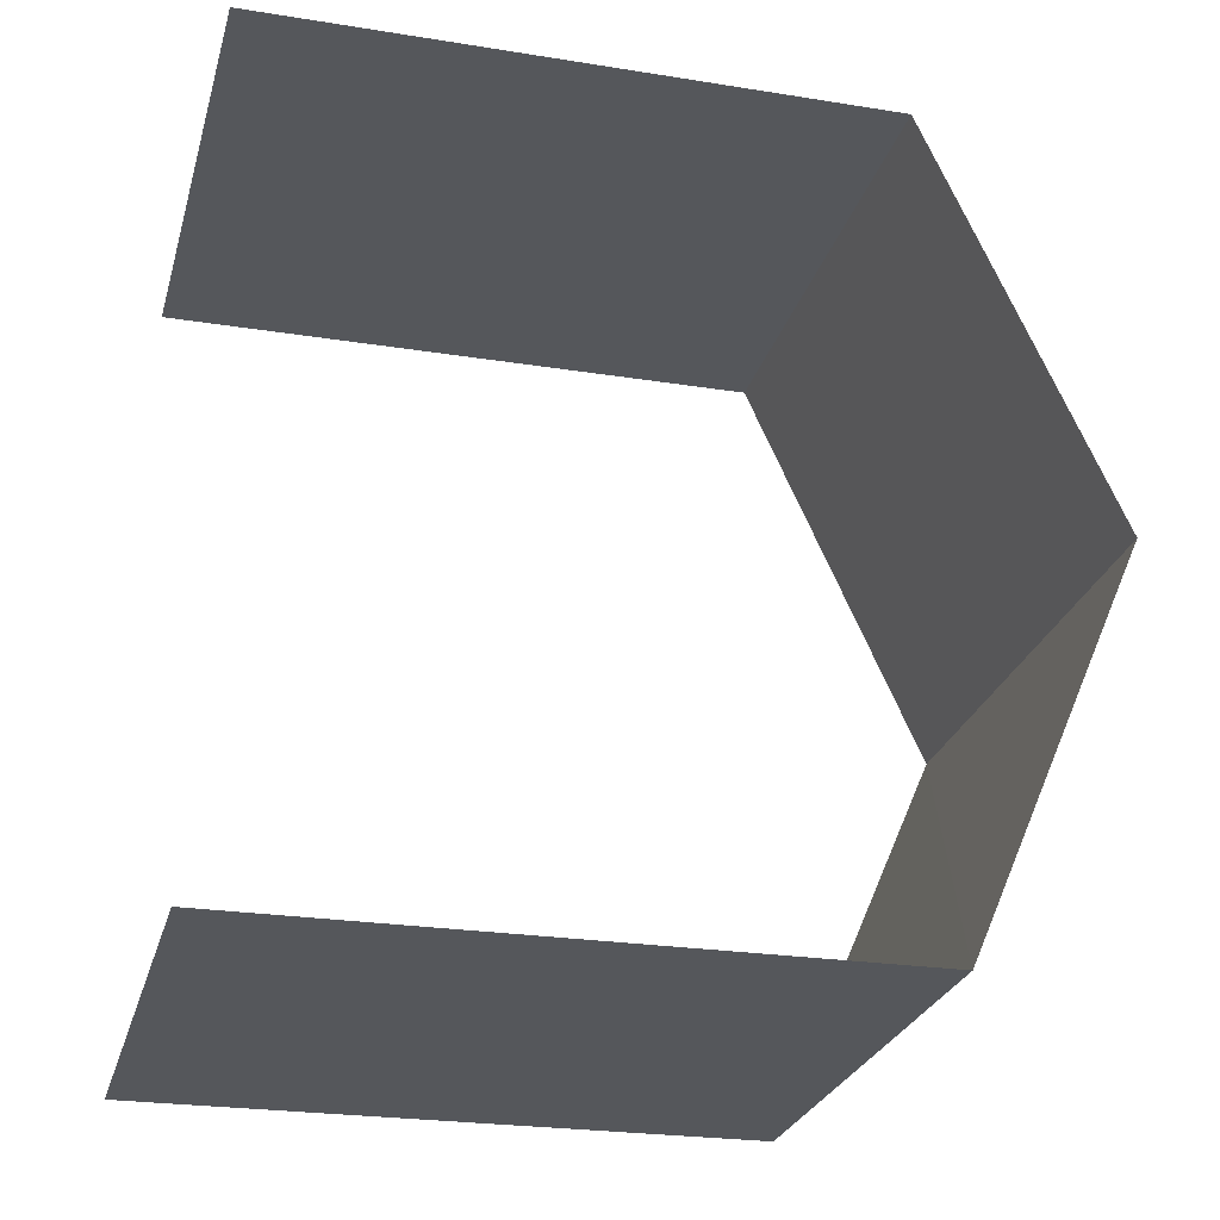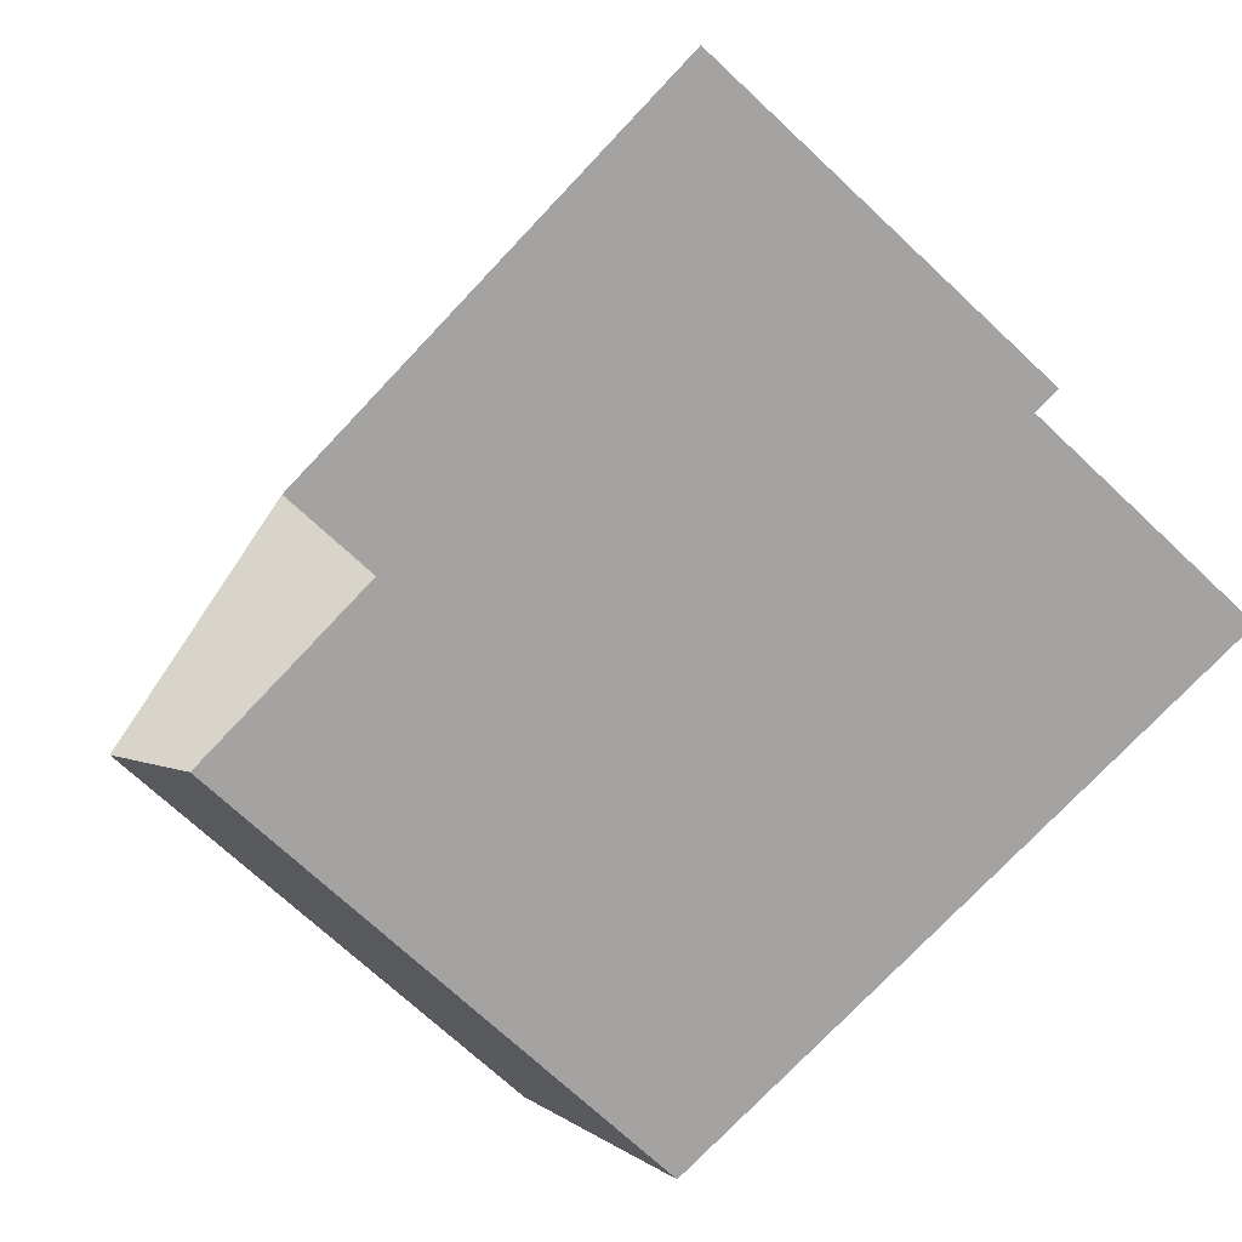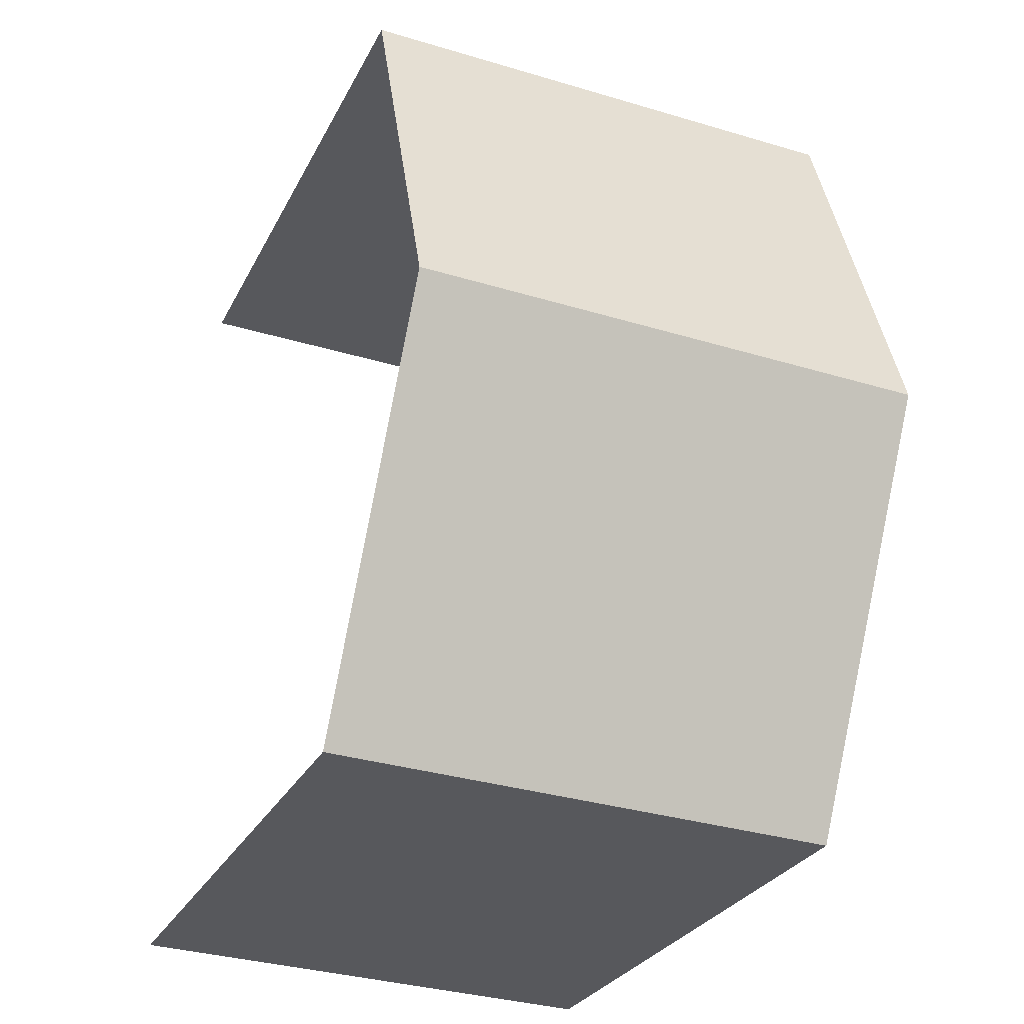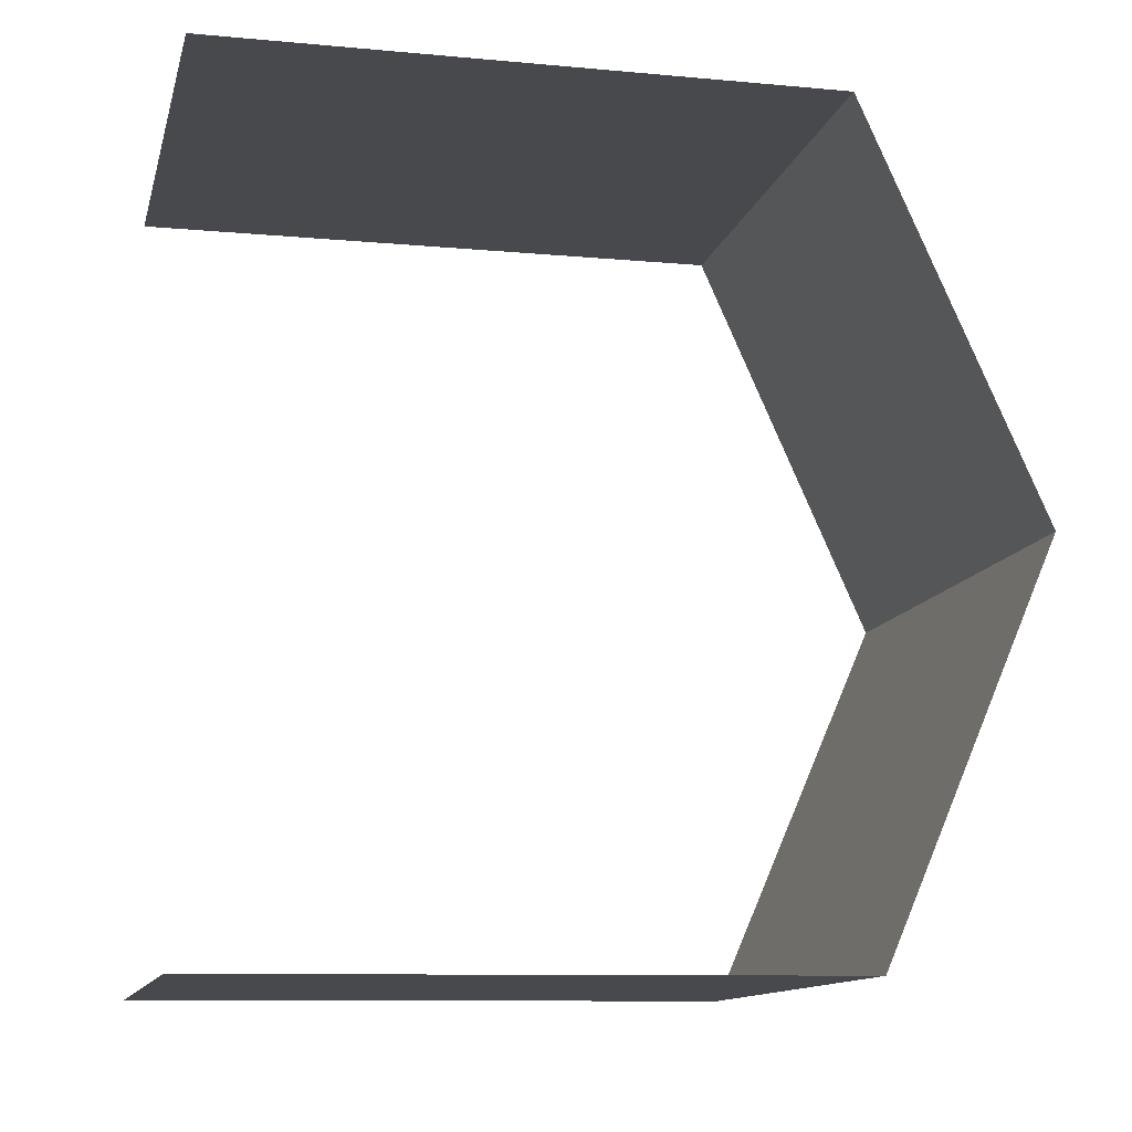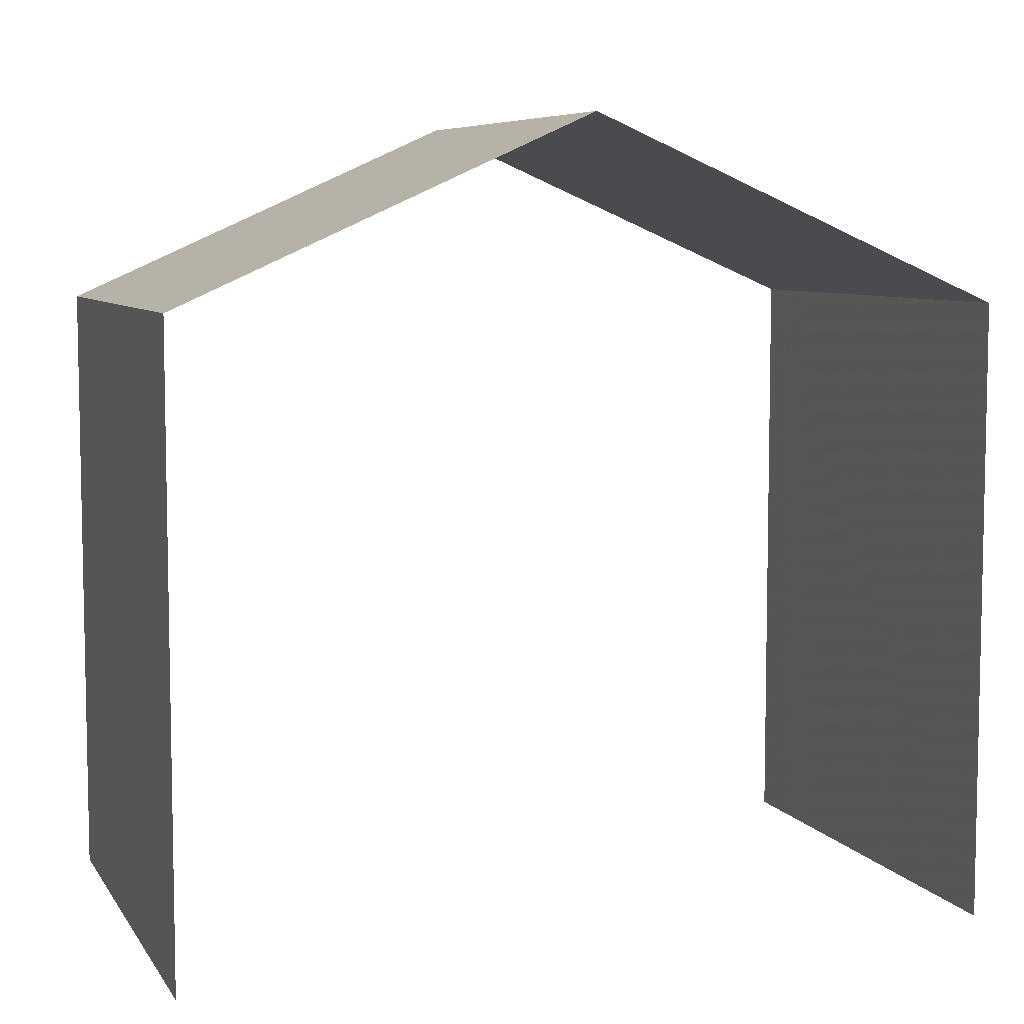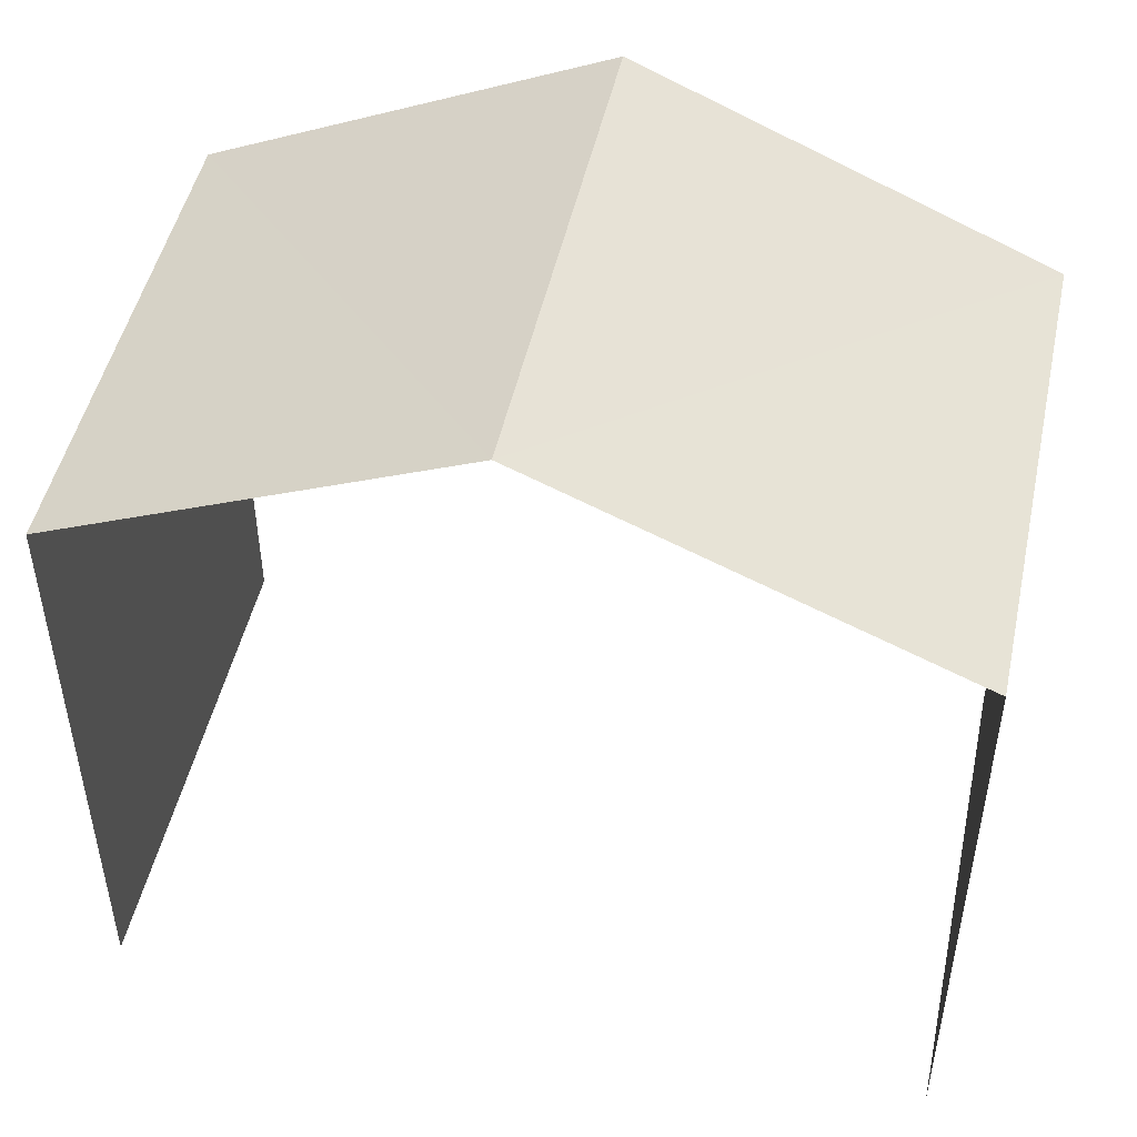
<metadata>
{"format":"obj","ext":"obj","renderer":"f3d","projection":"perspective","resolution":1024,"background":"white","views":[{"elev":-24.2,"azim":-104.9,"up":"+Y"},{"elev":-74.5,"azim":136.7,"up":"+Y"},{"elev":-27.6,"azim":-22.2,"up":"+Y"},{"elev":-10.0,"azim":-103.4,"up":"+Y"},{"elev":7.0,"azim":68.7,"up":"+Z"},{"elev":48.5,"azim":99.9,"up":"+Z"}]}
</metadata>
<code>
v -3.723e+05 -1.035e+05 33.44
v -3.723e+05 -1.035e+05 33.44
v -3.723e+05 -1.035e+05 33.44
v -3.723e+05 -1.035e+05 33.44
v -3.723e+05 -1.035e+05 42.59
v -3.723e+05 -1.035e+05 40.53
v -3.723e+05 -1.035e+05 42.59
v -3.723e+05 -1.035e+05 40.53
v -3.723e+05 -1.035e+05 40.53
v -3.723e+05 -1.035e+05 40.53
f 1 2 3
f 1 4 2
f 6 2 7
f 2 4 7
f 4 9 7
f 10 1 5
f 1 3 5
f 3 8 5
f 5 6 7
f 5 8 6
f 9 10 5
f 7 9 5
f 10 4 1
f 10 9 4
f 6 3 2
f 6 8 3

</code>
